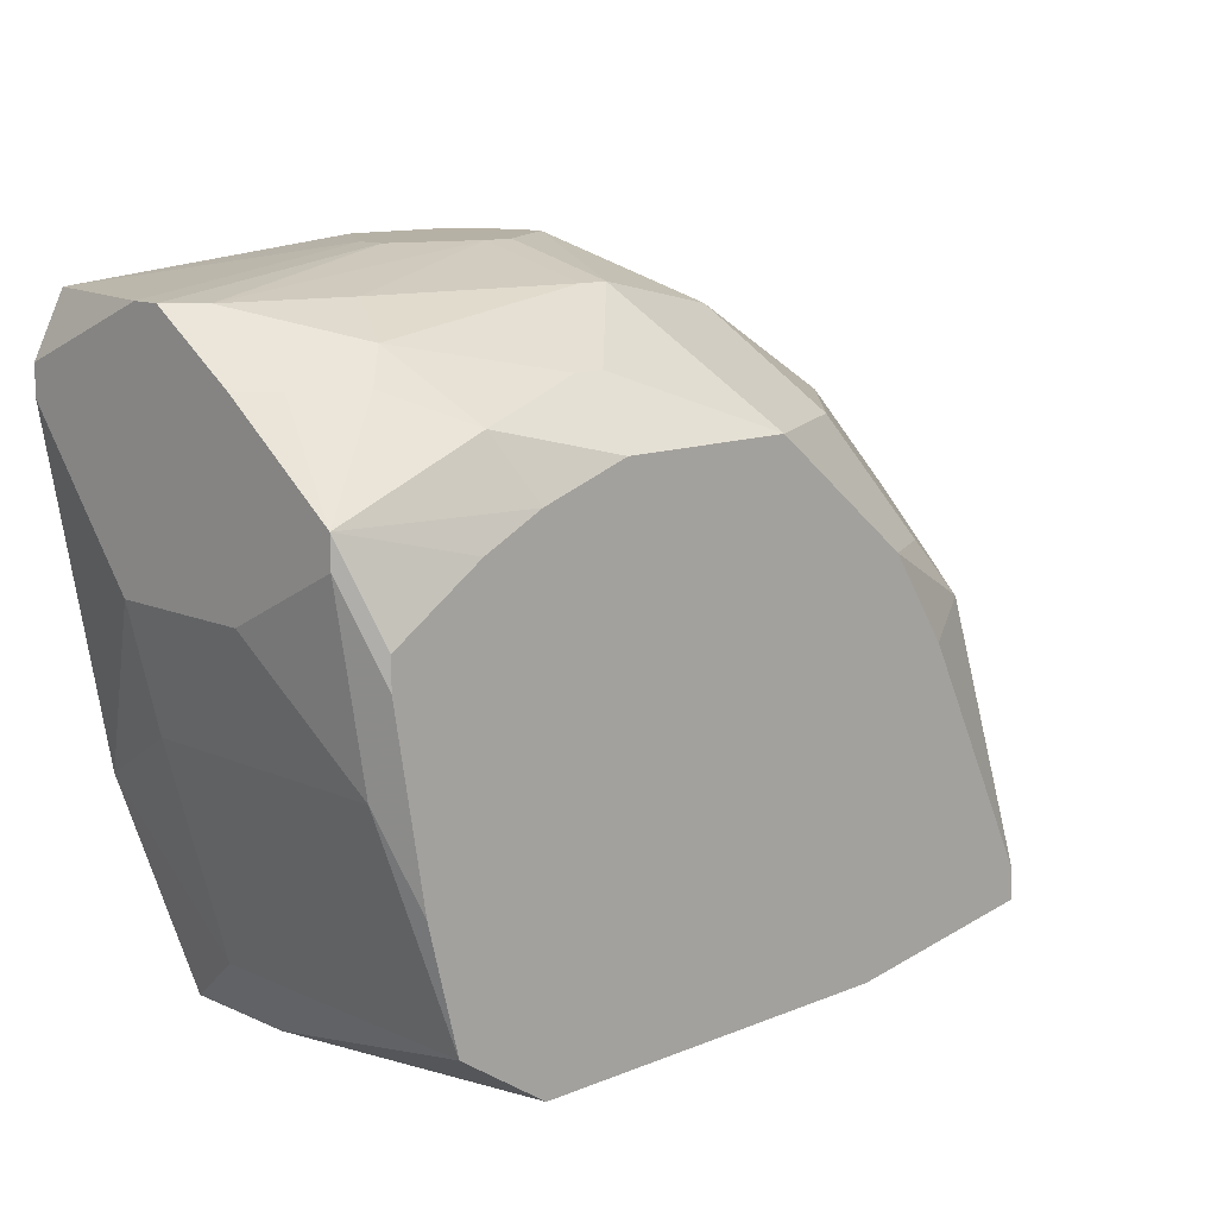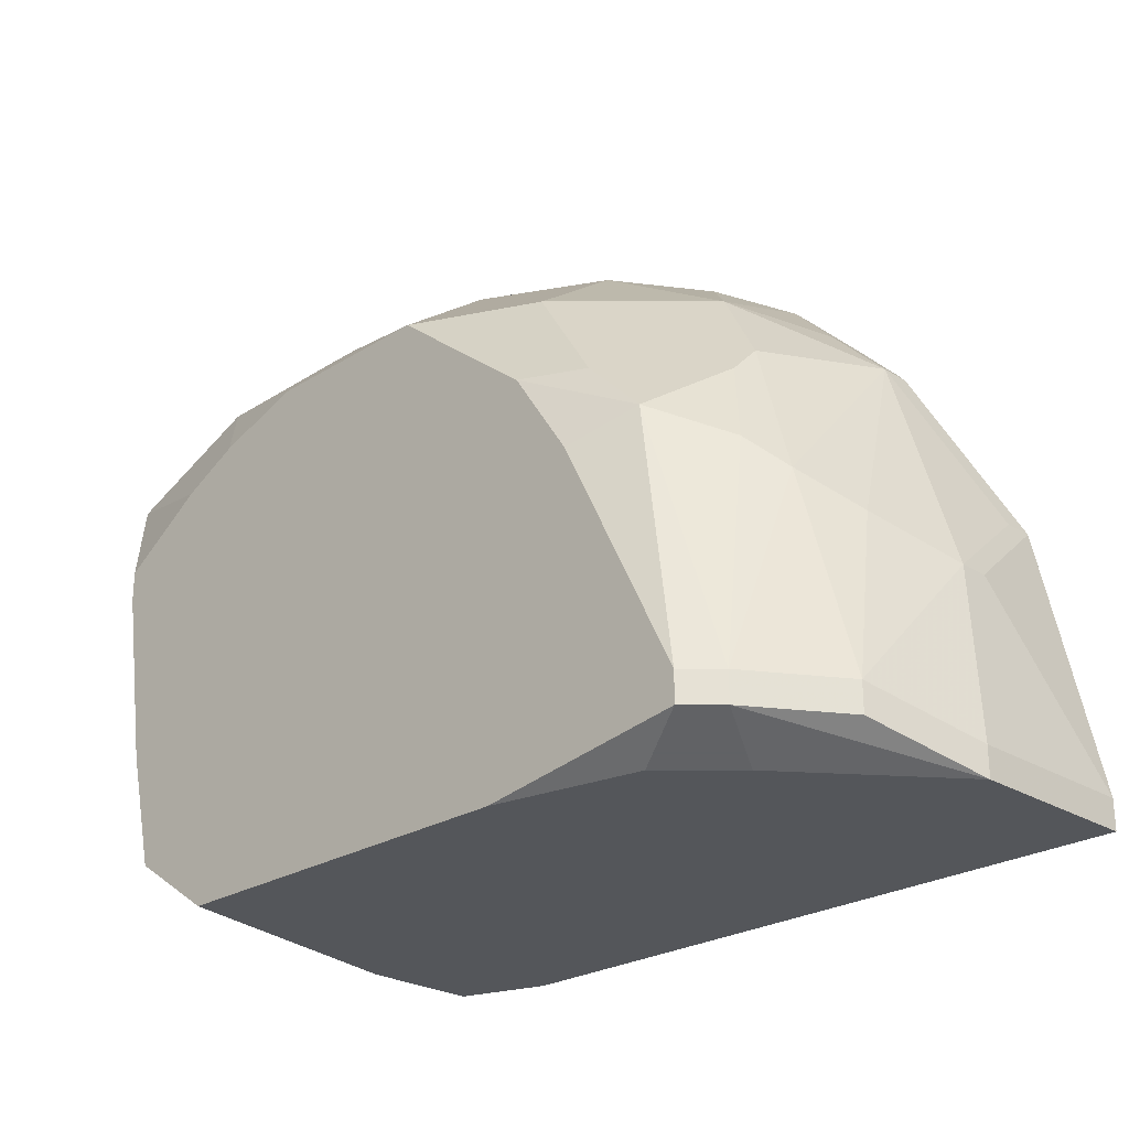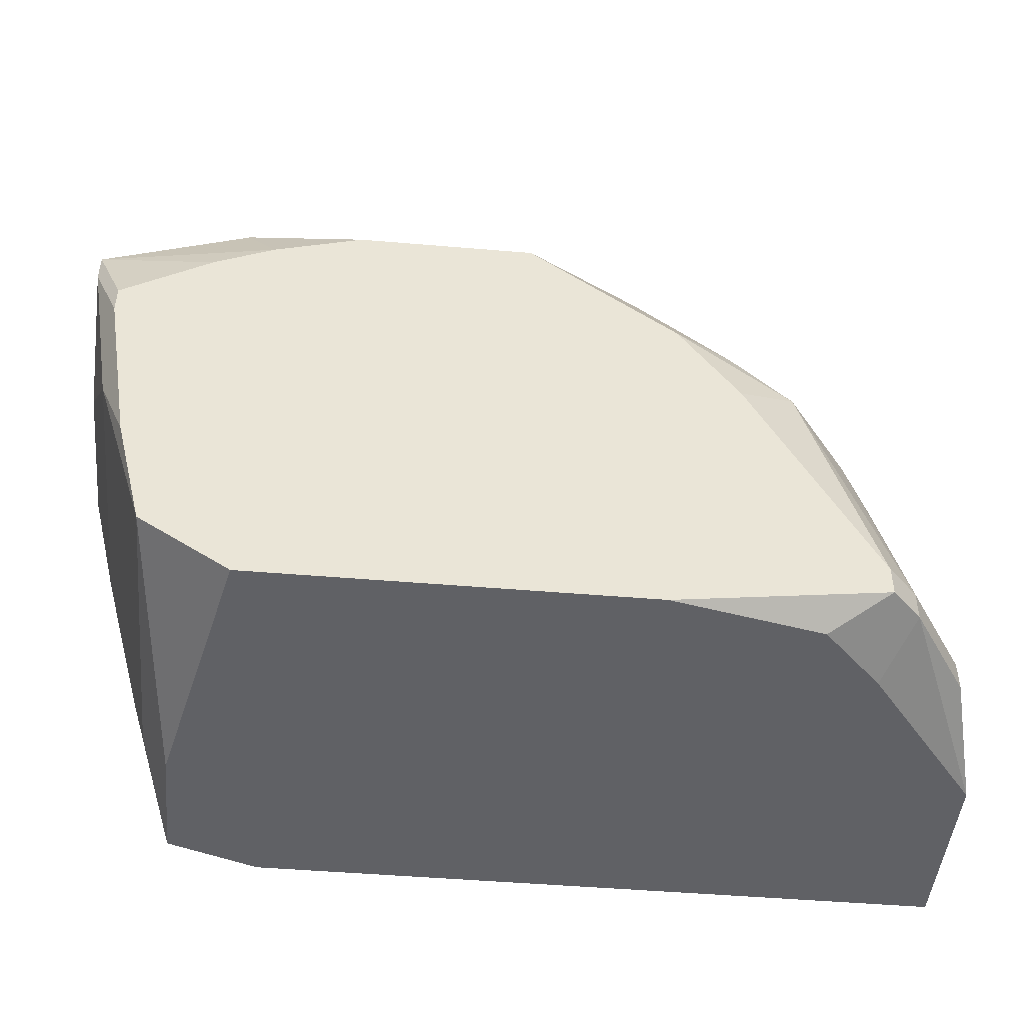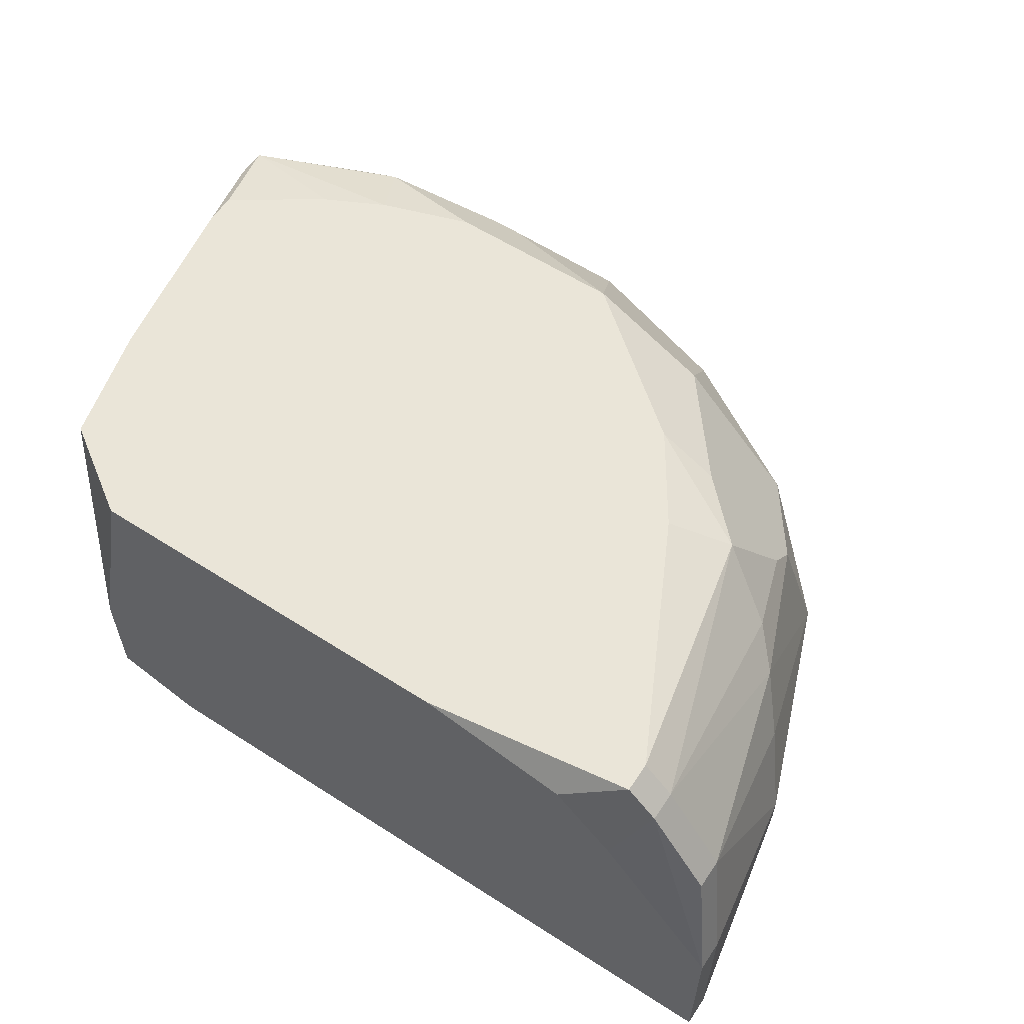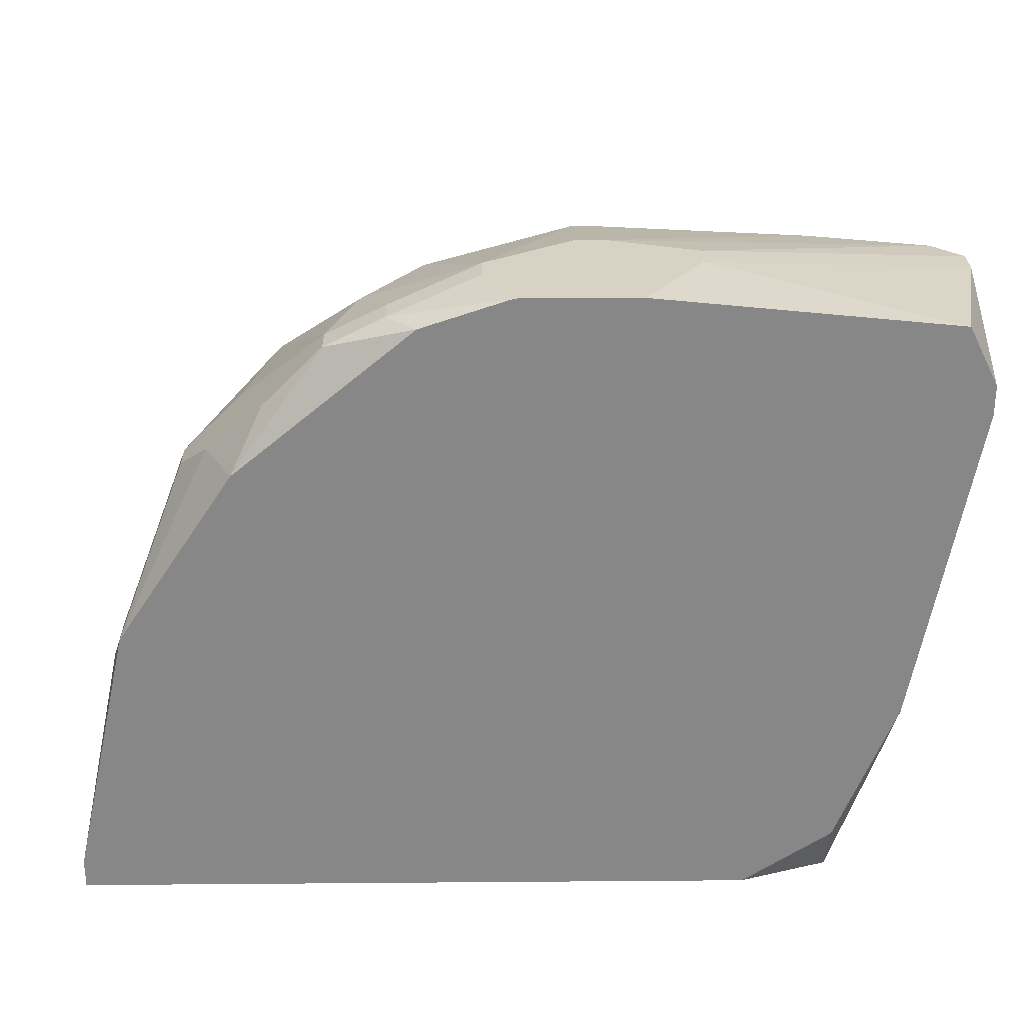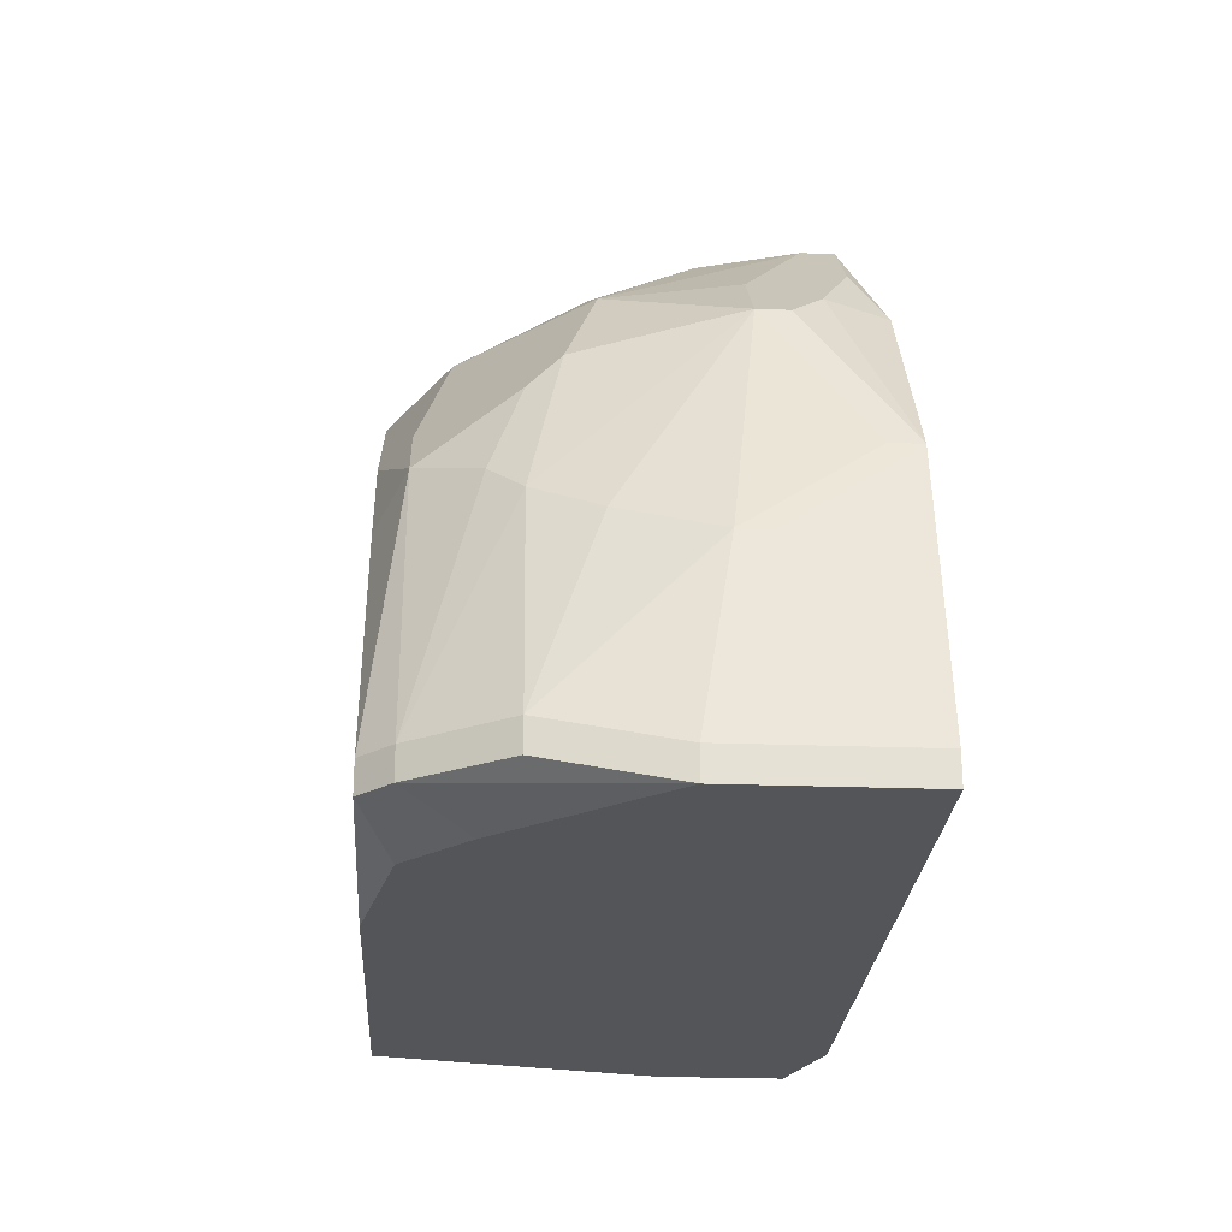
<metadata>
{"format":"obj","ext":"obj","renderer":"f3d","projection":"perspective","resolution":1024,"background":"white","views":[{"elev":12.0,"azim":136.2,"up":"+Z"},{"elev":-25.3,"azim":-135.0,"up":"+Z"},{"elev":-47.3,"azim":174.5,"up":"+Z"},{"elev":58.7,"azim":-146.5,"up":"+Y"},{"elev":27.7,"azim":-0.7,"up":"+Z"},{"elev":-24.6,"azim":-93.5,"up":"+Z"}]}
</metadata>
<code>
v -0.006492 9.757e-05 0.02139
v 0.006473 0.005716 0.0283
v 0.006473 0.005716 0.02787
v 0.006473 0.003987 0.0296
v -0.006492 9.757e-05 0.02182
v 0.006473 0.003987 0.02701
v 0.006473 0.002691 0.03046
v 0.006473 0.002258 0.03046
v 0.006473 0.001826 0.02701
v 0.006473 9.757e-05 0.0296
v 0.006473 9.757e-05 0.02917
v -0.006492 0.002691 0.02139
v 0.006041 0.006148 0.02701
v 0.006041 0.006148 0.02657
v 0.006041 0.005716 0.02528
v -0.006492 0.002691 0.02182
v 0.006041 0.004419 0.0296
v 0.006041 0.003123 0.03046
v 0.006041 0.001826 0.02528
v 0.006041 9.757e-05 0.03046
v 0.005609 0.006148 0.02398
v 0.005609 9.757e-05 0.02441
v 0.005176 0.006148 0.02225
v 0.005176 0.004852 0.0296
v 0.005176 0.001826 0.02225
v 0.004744 0.006148 0.02787
v 0.004744 0.004419 0.03003
v 0.004744 0.002258 0.02139
v 0.004744 0.0005297 0.02139
v 0.004744 9.757e-05 0.02225
v 0.004312 0.005716 0.02917
v 0.004312 0.003555 0.03046
v 0.00388 0.006148 0.0283
v 0.00388 0.006148 0.02139
v 0.003448 9.757e-05 0.02139
v 0.002583 0.006148 0.02873
v 0.002151 0.005284 0.0296
v 0.002583 0.005284 0.0296
v 0.002583 0.001826 0.03089
v 0.002583 0.001394 0.03089
v 0.001719 9.757e-05 0.03089
v 0.0008546 0.003987 0.03046
v 0.001287 0.003987 0.03046
v 0.0008546 0.002258 0.03089
v 0.001287 0.002258 0.03089
v -9.742e-06 0.006148 0.02873
v -9.742e-06 9.757e-05 0.03089
v -0.0004419 0.001394 0.03089
v -0.0004419 0.0009619 0.03089
v -0.001306 0.003555 0.03003
v -0.001306 9.757e-05 0.03046
v -0.001738 0.006148 0.02139
v -0.001738 0.005284 0.02873
v -0.001738 0.0009619 0.03046
v -0.001738 0.0005297 0.03046
v -0.002171 0.006148 0.02701
v -0.002171 0.002258 0.03003
v -0.002603 0.0009619 0.03003
v -0.002603 0.0005297 0.03003
v -0.003035 0.006148 0.02571
v -0.003035 0.005716 0.02701
v -0.003467 0.003555 0.02873
v -0.003467 0.0005297 0.02917
v -0.003899 0.005716 0.02614
v -0.003899 0.005716 0.02139
v -0.003899 0.001826 0.02873
v -0.003899 9.757e-05 0.0283
v -0.004332 0.004419 0.02701
v -0.00606 0.001826 0.02441
v -0.004332 0.003987 0.02744
v -0.004332 0.0009619 0.0283
v -0.00606 0.002258 0.02441
v -0.004764 0.006148 0.02225
v -0.004764 0.006148 0.02182
v -0.004764 0.004852 0.02571
v -0.004764 0.004852 0.02139
v -0.004764 0.001826 0.02787
v -0.004764 0.001394 0.02787
v -0.005196 0.005716 0.02225
v -0.005196 0.005716 0.02182
v -0.005196 0.004419 0.02528
v -0.005628 0.003555 0.02484
v -0.005628 0.0005297 0.02571
v -0.005628 9.757e-05 0.02571
v -0.00606 0.004419 0.02225
v -0.00606 0.004419 0.02182
f 28 34 23
f 52 65 74
f 22 9 11
f 25 22 29
f 25 29 28
f 25 28 23
f 8 20 10
f 81 79 85
f 73 79 64
f 73 64 60
f 30 35 29
f 30 29 22
f 70 81 77
f 70 77 62
f 82 72 77
f 82 77 81
f 82 81 85
f 82 85 72
f 56 60 64
f 53 46 56
f 53 62 50
f 19 15 6
f 19 6 9
f 19 9 22
f 19 22 25
f 19 25 23
f 19 23 15
f 21 15 23
f 26 2 13
f 76 65 52
f 76 52 34
f 76 34 28
f 76 28 29
f 76 29 35
f 76 35 1
f 76 1 12
f 16 72 85
f 16 85 86
f 16 86 12
f 4 17 7
f 4 2 17
f 24 31 27
f 24 17 2
f 24 2 31
f 75 64 79
f 75 79 81
f 75 81 70
f 61 53 56
f 61 56 64
f 61 64 53
f 3 6 15
f 3 2 4
f 3 4 7
f 3 7 8
f 3 8 10
f 3 10 11
f 3 11 9
f 3 9 6
f 33 36 31
f 33 31 2
f 33 2 26
f 80 86 85
f 80 85 79
f 80 79 73
f 80 73 74
f 80 74 65
f 80 65 76
f 80 76 12
f 80 12 86
f 18 32 45
f 18 45 39
f 18 39 7
f 18 7 17
f 18 17 24
f 18 24 27
f 18 27 32
f 68 75 70
f 68 70 62
f 68 62 53
f 68 53 64
f 68 64 75
f 5 16 12
f 5 12 1
f 83 84 78
f 83 78 77
f 83 77 72
f 42 37 46
f 42 46 53
f 42 53 50
f 42 50 48
f 42 48 44
f 38 27 31
f 38 31 36
f 38 36 46
f 38 46 37
f 14 3 15
f 14 15 21
f 14 21 23
f 14 23 34
f 14 34 52
f 14 52 74
f 14 74 73
f 14 73 60
f 14 60 56
f 14 56 46
f 14 46 36
f 14 36 33
f 14 33 26
f 14 26 13
f 14 13 2
f 14 2 3
f 40 41 20
f 40 20 8
f 40 8 7
f 40 7 39
f 69 5 84
f 69 84 83
f 69 83 72
f 69 72 16
f 69 16 5
f 57 48 50
f 57 50 62
f 49 47 41
f 49 41 40
f 49 40 39
f 49 39 45
f 49 45 44
f 49 44 48
f 43 42 44
f 43 44 45
f 43 45 32
f 43 32 27
f 43 27 38
f 43 38 37
f 43 37 42
f 66 62 77
f 66 77 78
f 71 78 84
f 71 84 67
f 55 47 49
f 58 57 62
f 58 62 66
f 58 66 59
f 63 59 66
f 63 66 78
f 63 78 71
f 63 71 67
f 63 67 59
f 51 59 67
f 51 67 84
f 51 84 5
f 51 5 1
f 51 1 35
f 51 35 30
f 51 30 22
f 51 22 11
f 51 11 10
f 51 10 20
f 51 20 41
f 51 41 47
f 51 47 55
f 51 55 59
f 54 55 49
f 54 49 48
f 54 48 57
f 54 57 58
f 54 58 59
f 54 59 55

</code>
